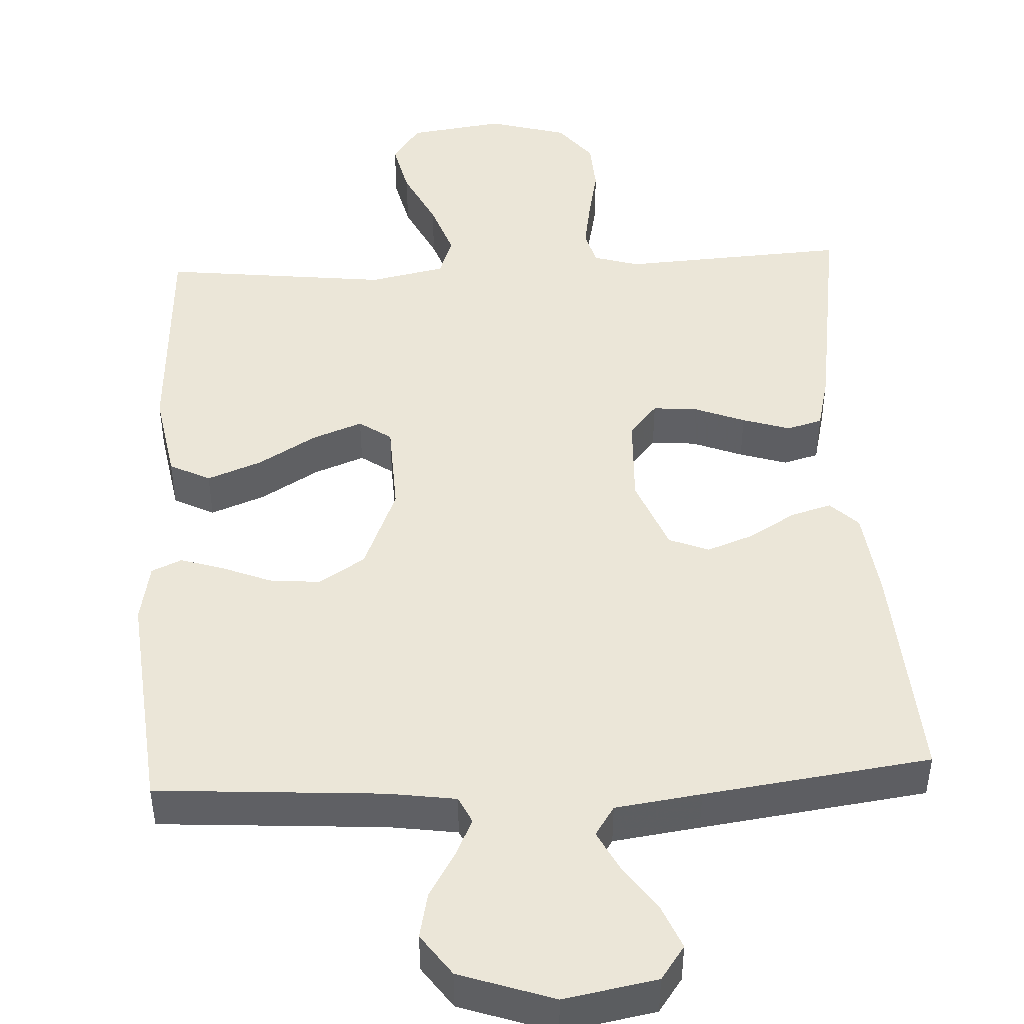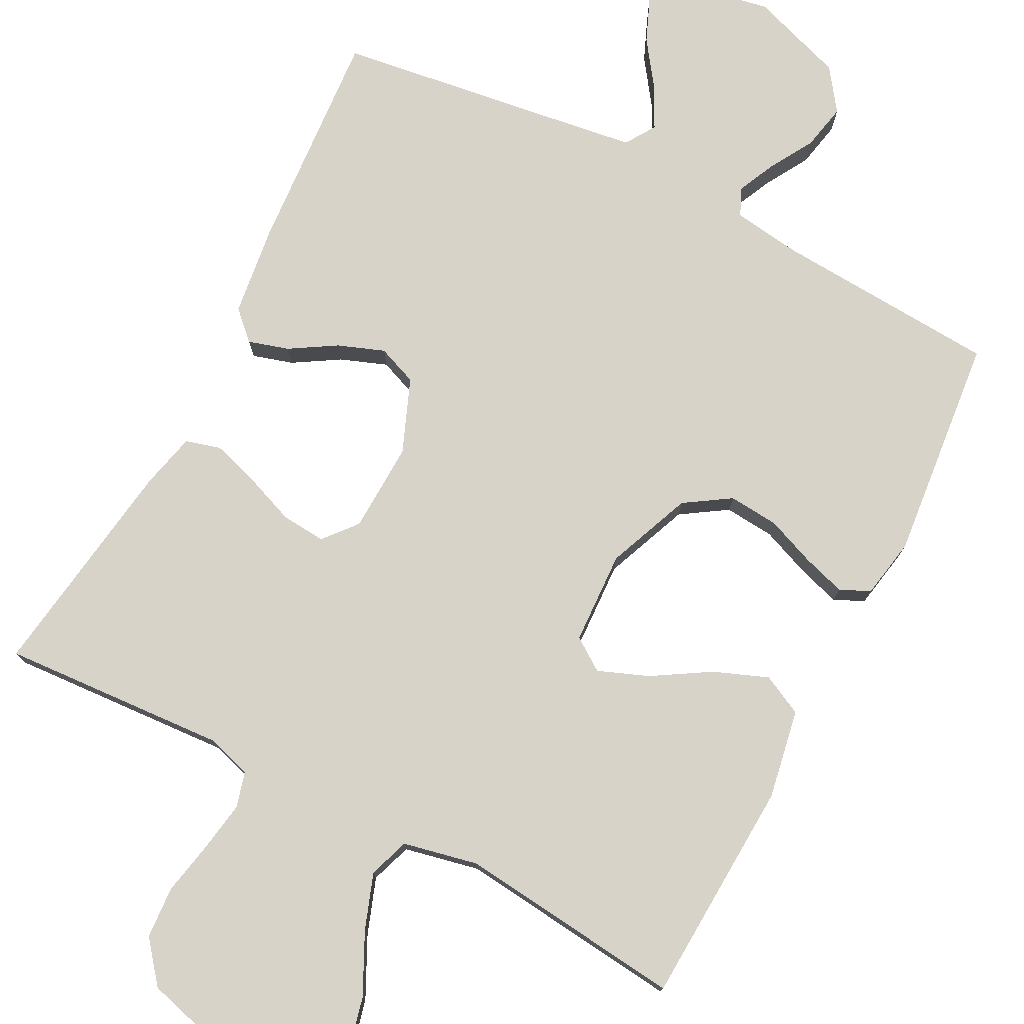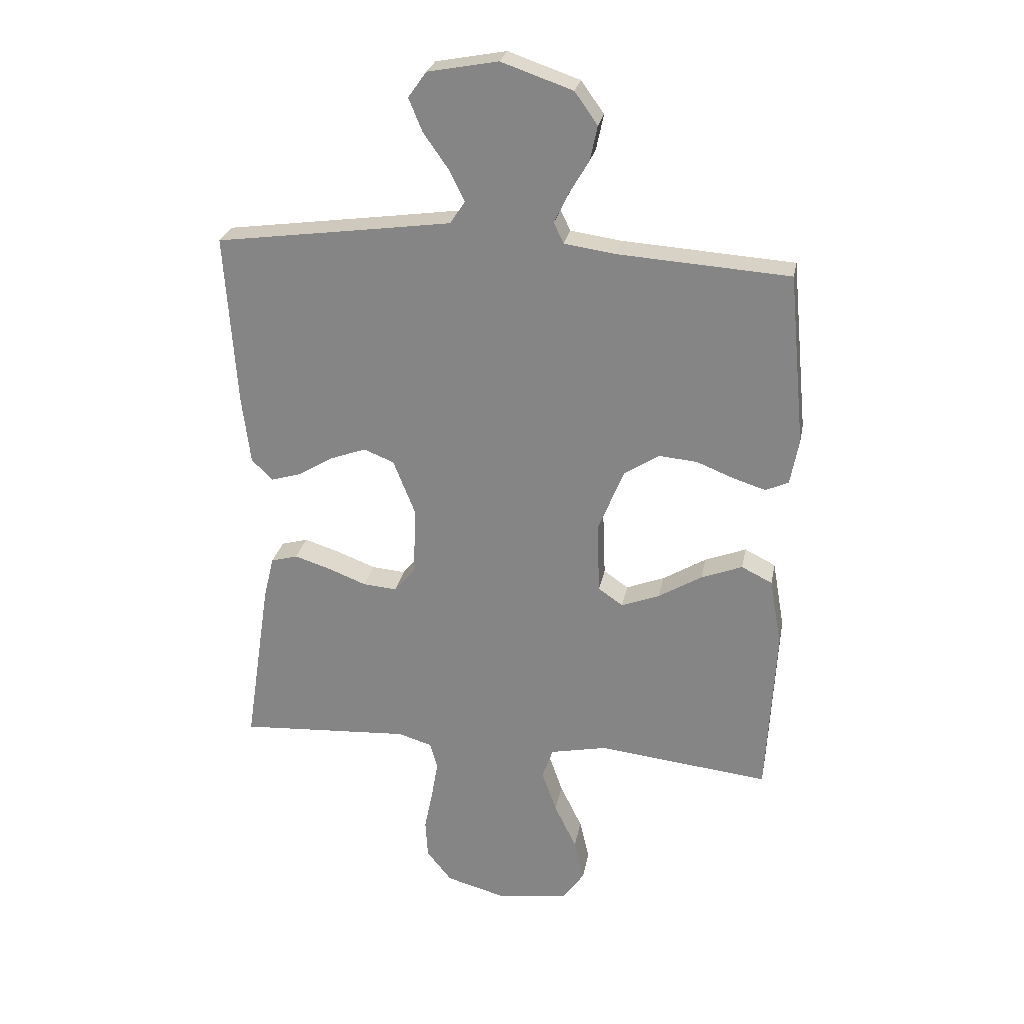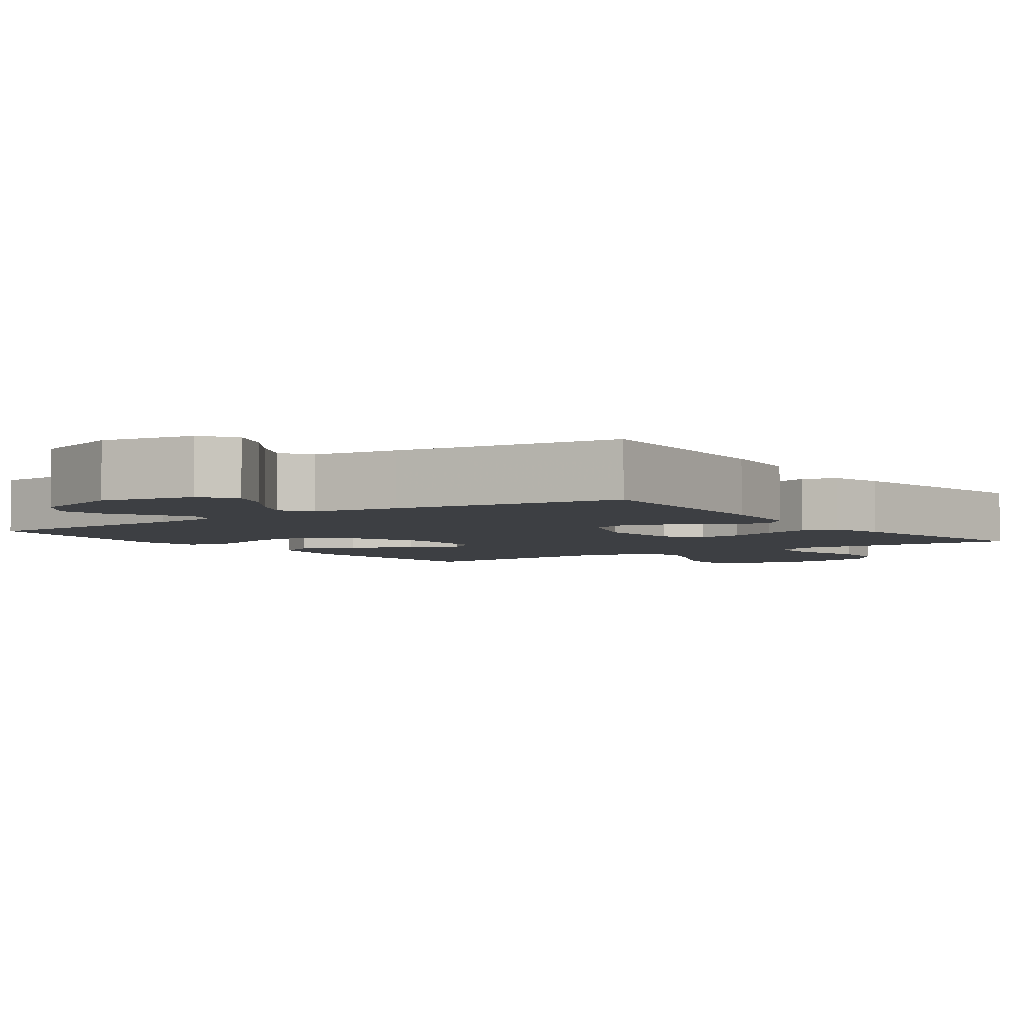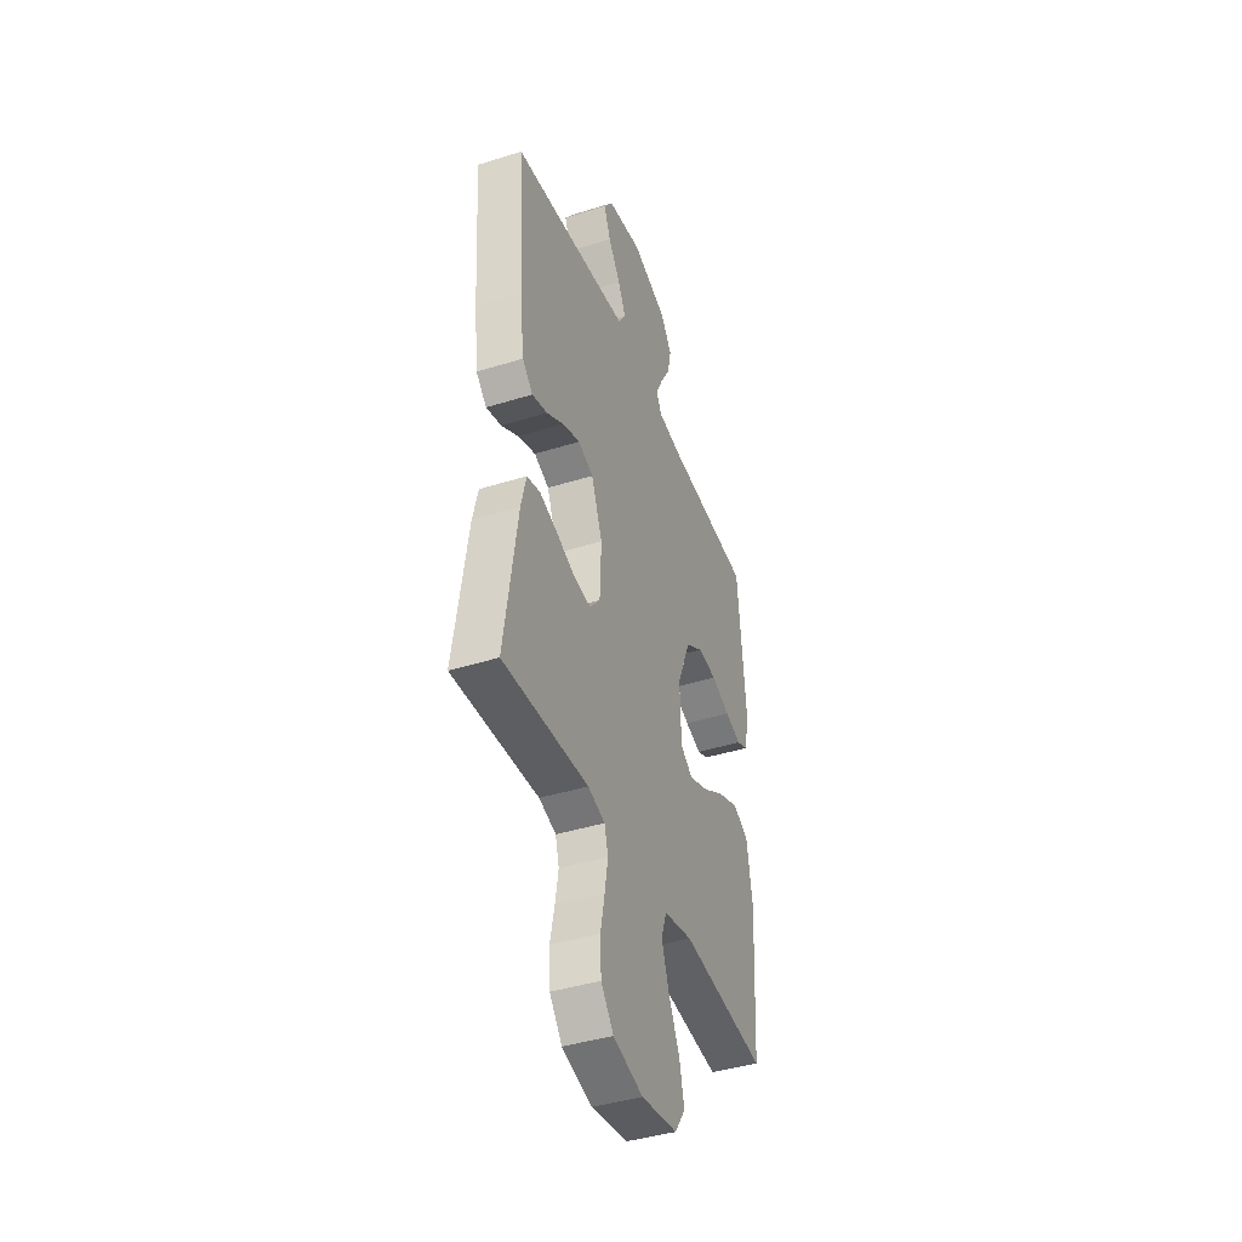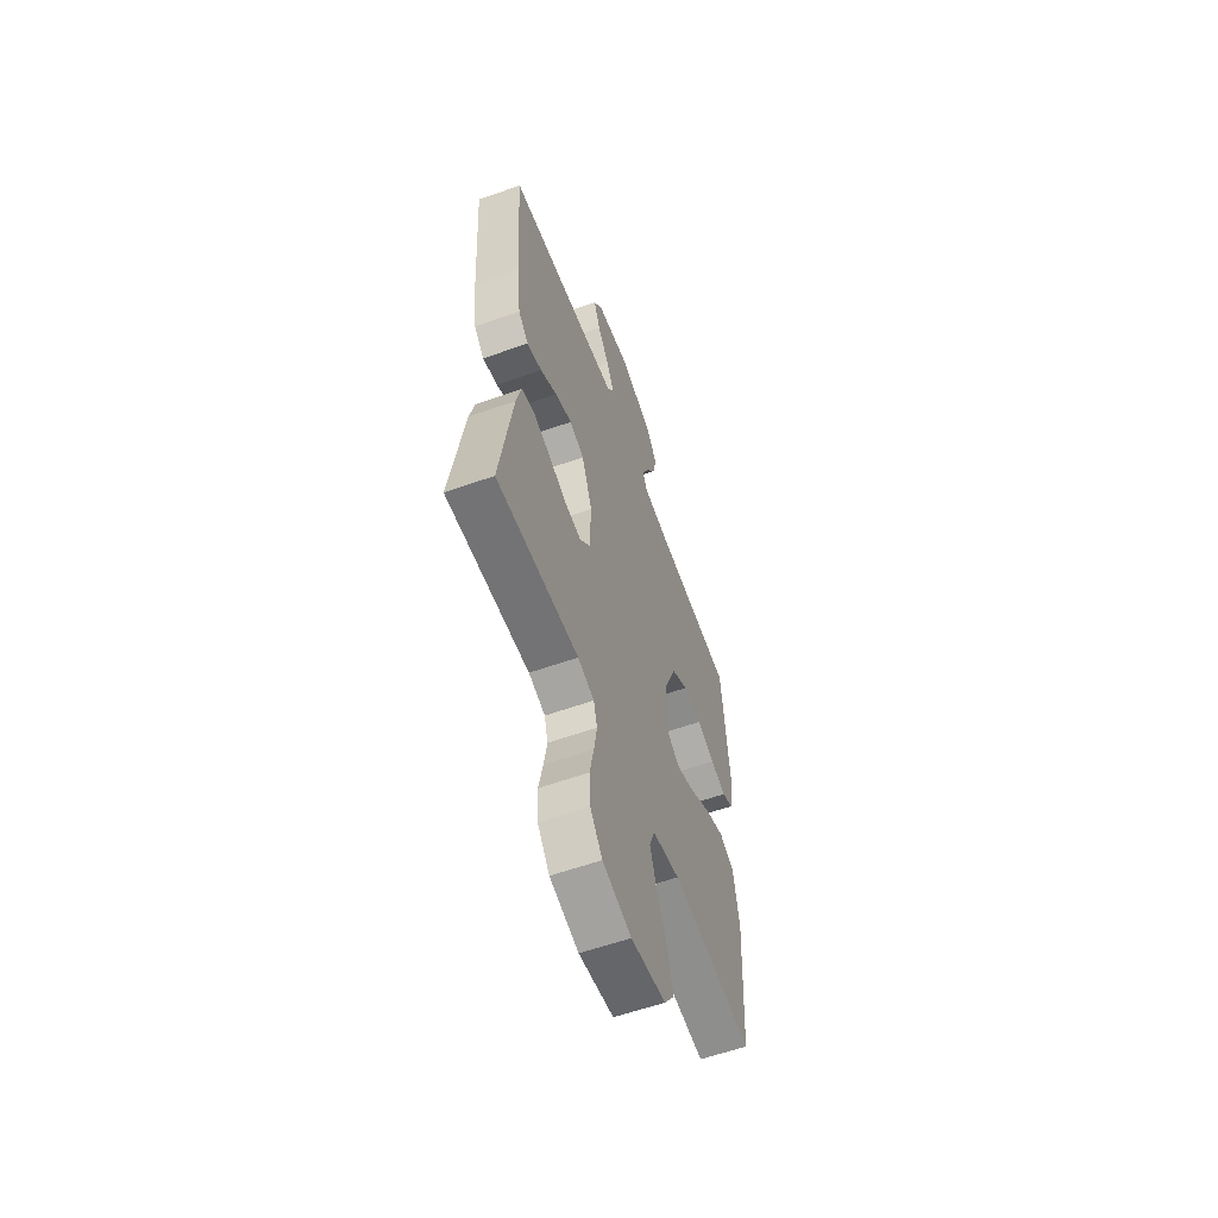
<metadata>
{"format":"obj","ext":"obj","renderer":"f3d","projection":"perspective","resolution":1024,"background":"white","views":[{"elev":46.2,"azim":-2.9,"up":"+Y"},{"elev":76.7,"azim":-152.8,"up":"+Y"},{"elev":26.3,"azim":-169.3,"up":"+Z"},{"elev":-4.0,"azim":35.5,"up":"+Y"},{"elev":-41.7,"azim":110.7,"up":"+Z"},{"elev":-59.1,"azim":110.1,"up":"+Z"}]}
</metadata>
<code>
v -0.5 0.07 0.5
v -0.2 0.07 0.52
v -0.11 0.07 0.533
v -0.093 0.07 0.569
v -0.117 0.07 0.62
v -0.152 0.07 0.679
v -0.165 0.07 0.74
v -0.125 0.07 0.796
v 0 0.07 0.839
v 0.123 0.07 0.816
v 0.155 0.07 0.771
v 0.131 0.07 0.713
v 0.088 0.07 0.652
v 0.06 0.07 0.597
v 0.086 0.07 0.557
v 0.2 0.07 0.541
v 0.5 0.07 0.5
v 0.48 0.07 0.2
v 0.465 0.07 0.079
v 0.428 0.07 0.043
v 0.374 0.07 0.059
v 0.313 0.07 0.096
v 0.251 0.07 0.119
v 0.198 0.07 0.098
v 0.159 0.07 0
v 0.164 0.07 -0.12
v 0.201 0.07 -0.164
v 0.26 0.07 -0.159
v 0.327 0.07 -0.133
v 0.39 0.07 -0.113
v 0.437 0.07 -0.126
v 0.455 0.07 -0.2
v 0.5 0.07 -0.5
v 0.2 0.07 -0.482
v 0.14 0.07 -0.5
v 0.127 0.07 -0.547
v 0.138 0.07 -0.613
v 0.153 0.07 -0.686
v 0.149 0.07 -0.755
v 0.105 0.07 -0.81
v 0 0.07 -0.839
v -0.126 0.07 -0.821
v -0.163 0.07 -0.768
v -0.146 0.07 -0.695
v -0.107 0.07 -0.615
v -0.081 0.07 -0.541
v -0.1 0.07 -0.487
v -0.2 0.07 -0.466
v -0.5 0.07 -0.5
v -0.516 0.07 -0.2
v -0.495 0.07 -0.081
v -0.441 0.07 -0.054
v -0.369 0.07 -0.082
v -0.293 0.07 -0.128
v -0.226 0.07 -0.154
v -0.183 0.07 -0.124
v -0.178 0.07 0
v -0.224 0.07 0.113
v -0.285 0.07 0.152
v -0.352 0.07 0.146
v -0.417 0.07 0.12
v -0.474 0.07 0.102
v -0.514 0.07 0.12
v -0.529 0.07 0.2
v -0.5 0 0.5
v -0.2 0 0.52
v -0.11 0 0.533
v -0.093 0 0.569
v -0.117 0 0.62
v -0.152 0 0.679
v -0.165 0 0.74
v -0.125 0 0.796
v 0 0 0.839
v 0.123 0 0.816
v 0.155 0 0.771
v 0.131 0 0.713
v 0.088 0 0.652
v 0.06 0 0.597
v 0.086 0 0.557
v 0.2 0 0.541
v 0.5 0 0.5
v 0.48 0 0.2
v 0.465 0 0.079
v 0.428 0 0.043
v 0.374 0 0.059
v 0.313 0 0.096
v 0.251 0 0.119
v 0.198 0 0.098
v 0.159 0 0
v 0.164 0 -0.12
v 0.201 0 -0.164
v 0.26 0 -0.159
v 0.327 0 -0.133
v 0.39 0 -0.113
v 0.437 0 -0.126
v 0.455 0 -0.2
v 0.5 0 -0.5
v 0.2 0 -0.482
v 0.14 0 -0.5
v 0.127 0 -0.547
v 0.138 0 -0.613
v 0.153 0 -0.686
v 0.149 0 -0.755
v 0.105 0 -0.81
v 0 0 -0.839
v -0.126 0 -0.821
v -0.163 0 -0.768
v -0.146 0 -0.695
v -0.107 0 -0.615
v -0.081 0 -0.541
v -0.1 0 -0.487
v -0.2 0 -0.466
v -0.5 0 -0.5
v -0.516 0 -0.2
v -0.495 0 -0.081
v -0.441 0 -0.054
v -0.369 0 -0.082
v -0.293 0 -0.128
v -0.226 0 -0.154
v -0.183 0 -0.124
v -0.178 0 0
v -0.224 0 0.113
v -0.285 0 0.152
v -0.352 0 0.146
v -0.417 0 0.12
v -0.474 0 0.102
v -0.514 0 0.12
v -0.529 0 0.2
f 63 64 1 2
f 60 61 62 63
f 60 63 2 3
f 59 60 3
f 58 59 3 4
f 57 58 4
f 56 57 4
f 51 52 53 54
f 51 54 55
f 48 49 50 51
f 47 48 51 55
f 42 43 44 45
f 42 45 46
f 41 42 46
f 40 41 46
f 37 38 39 40
f 36 37 40 46
f 35 36 46 47
f 31 32 33 34
f 28 29 30 31
f 28 31 34 35
f 19 20 21 22
f 19 22 23
f 16 17 18 19
f 15 16 19 23
f 14 15 23 24
f 10 11 12 13
f 10 13 14
f 9 10 14
f 8 9 14
f 5 6 7 8
f 4 5 8 14
f 56 4 14 24
f 27 28 35 47
f 26 27 47 55
f 25 26 55 56
f 24 25 56
f 66 65 128 127
f 127 126 125 124
f 67 66 127 124
f 67 124 123
f 68 67 123 122
f 68 122 121
f 68 121 120
f 118 117 116 115
f 119 118 115
f 115 114 113 112
f 119 115 112 111
f 109 108 107 106
f 110 109 106
f 110 106 105
f 110 105 104
f 104 103 102 101
f 110 104 101 100
f 111 110 100 99
f 98 97 96 95
f 95 94 93 92
f 99 98 95 92
f 86 85 84 83
f 87 86 83
f 83 82 81 80
f 87 83 80 79
f 88 87 79 78
f 77 76 75 74
f 78 77 74
f 78 74 73
f 78 73 72
f 72 71 70 69
f 78 72 69 68
f 88 78 68 120
f 111 99 92 91
f 119 111 91 90
f 120 119 90 89
f 120 89 88
f 1 65 66 2
f 2 66 67 3
f 3 67 68 4
f 4 68 69 5
f 5 69 70 6
f 6 70 71 7
f 7 71 72 8
f 8 72 73 9
f 9 73 74 10
f 10 74 75 11
f 11 75 76 12
f 12 76 77 13
f 13 77 78 14
f 14 78 79 15
f 15 79 80 16
f 16 80 81 17
f 17 81 82 18
f 18 82 83 19
f 19 83 84 20
f 20 84 85 21
f 21 85 86 22
f 22 86 87 23
f 23 87 88 24
f 24 88 89 25
f 25 89 90 26
f 26 90 91 27
f 27 91 92 28
f 28 92 93 29
f 29 93 94 30
f 30 94 95 31
f 31 95 96 32
f 32 96 97 33
f 33 97 98 34
f 34 98 99 35
f 35 99 100 36
f 36 100 101 37
f 37 101 102 38
f 38 102 103 39
f 39 103 104 40
f 40 104 105 41
f 41 105 106 42
f 42 106 107 43
f 43 107 108 44
f 44 108 109 45
f 45 109 110 46
f 46 110 111 47
f 47 111 112 48
f 48 112 113 49
f 49 113 114 50
f 50 114 115 51
f 51 115 116 52
f 52 116 117 53
f 53 117 118 54
f 54 118 119 55
f 55 119 120 56
f 56 120 121 57
f 57 121 122 58
f 58 122 123 59
f 59 123 124 60
f 60 124 125 61
f 61 125 126 62
f 62 126 127 63
f 63 127 128 64
f 64 128 65 1

</code>
